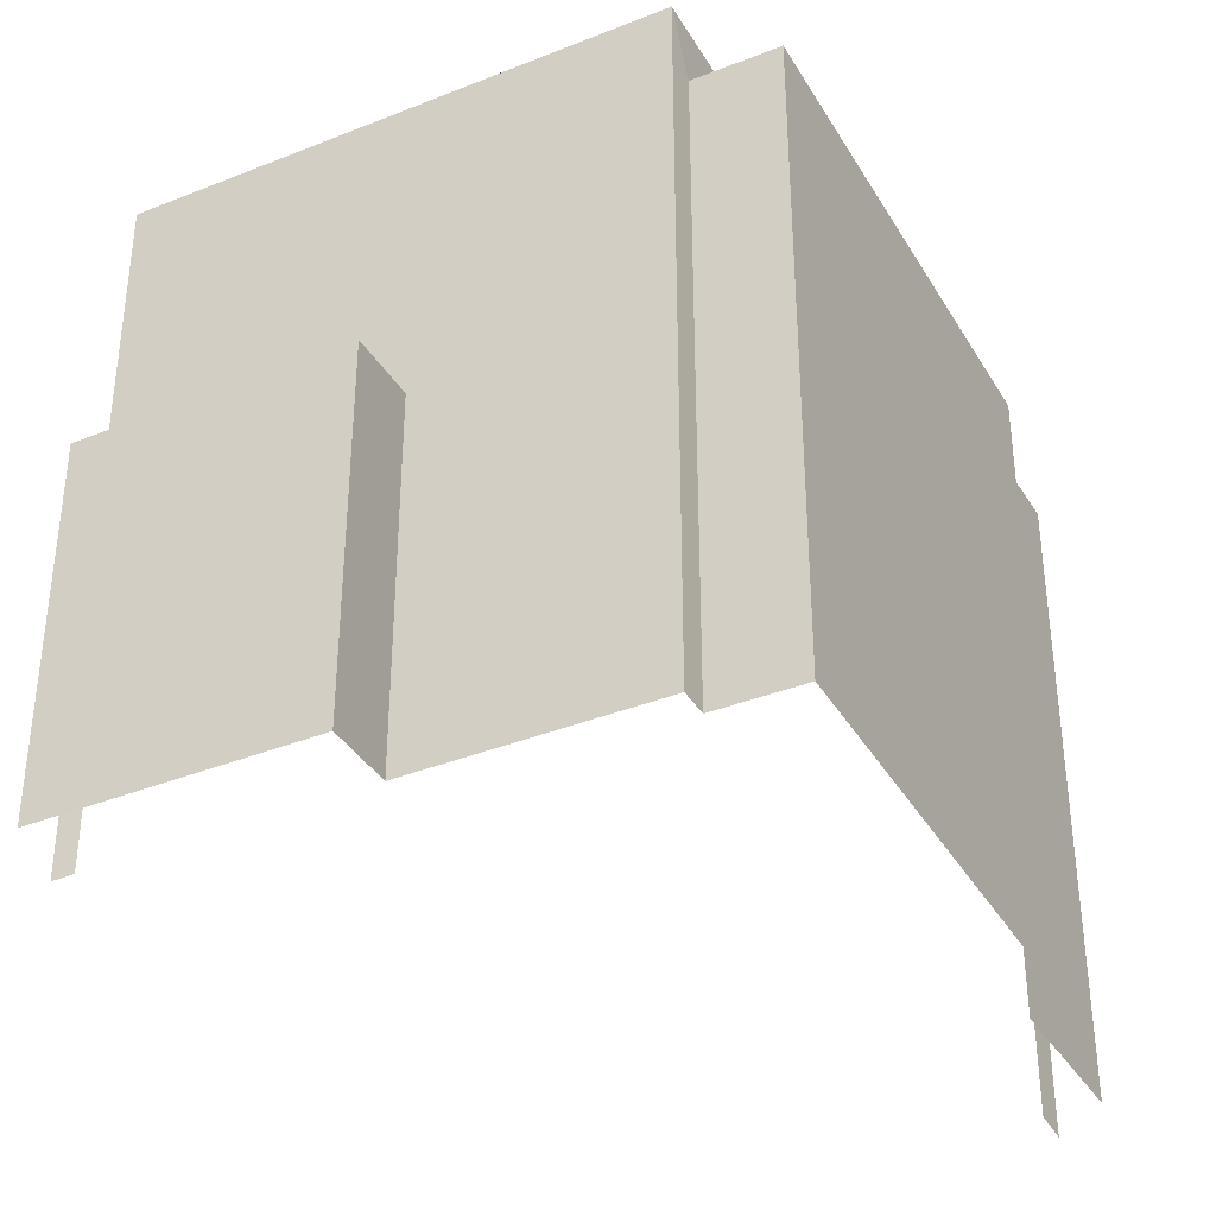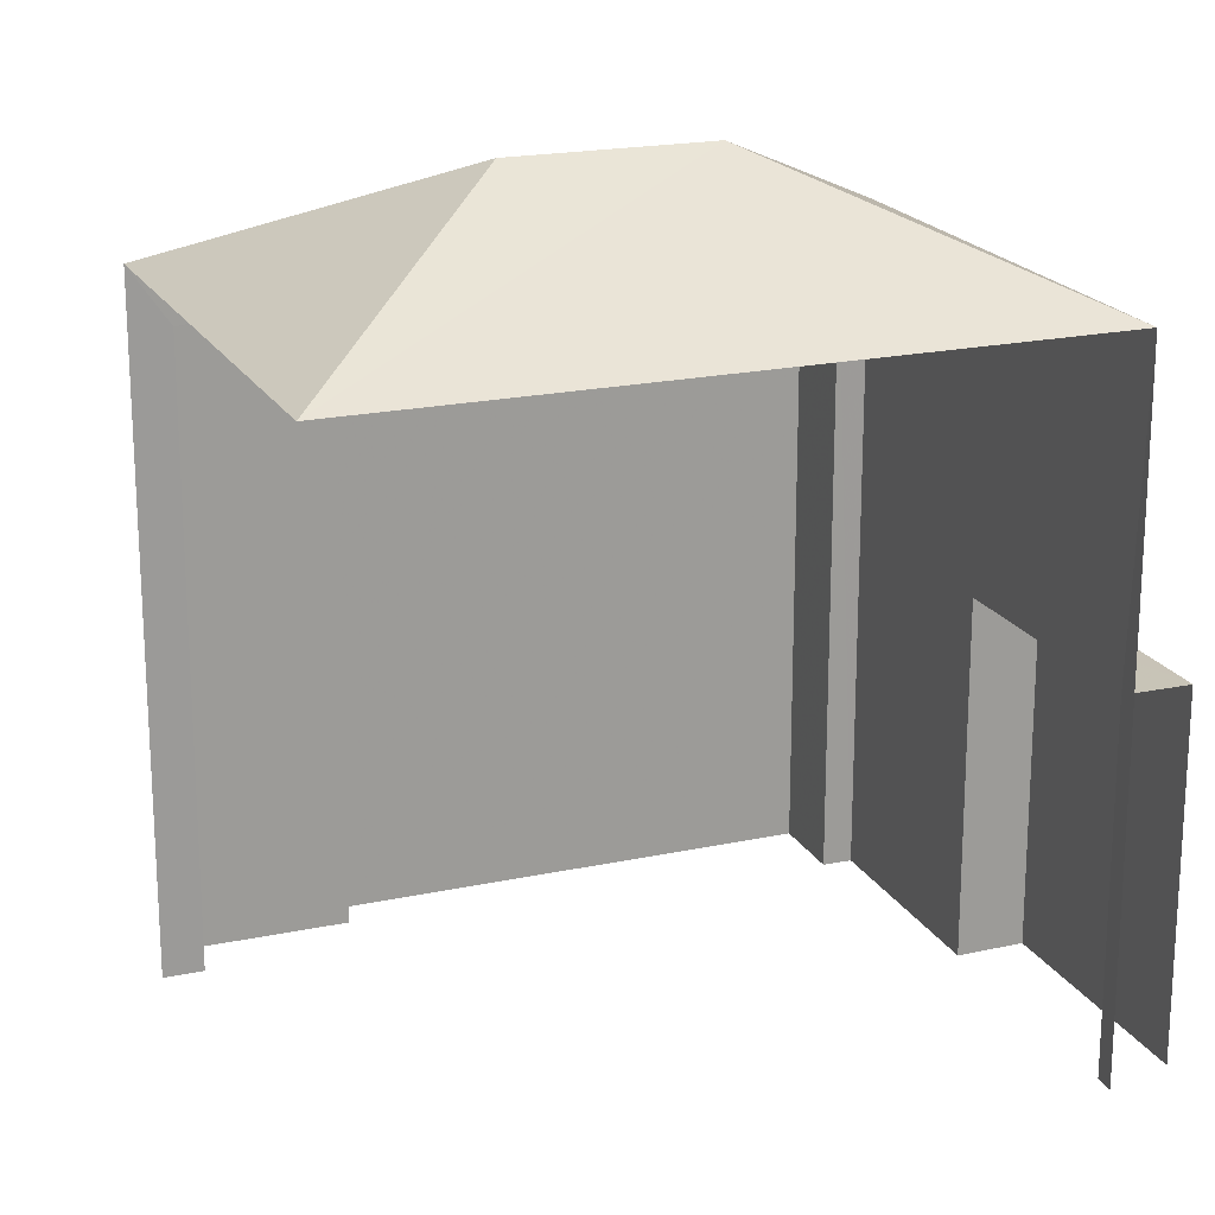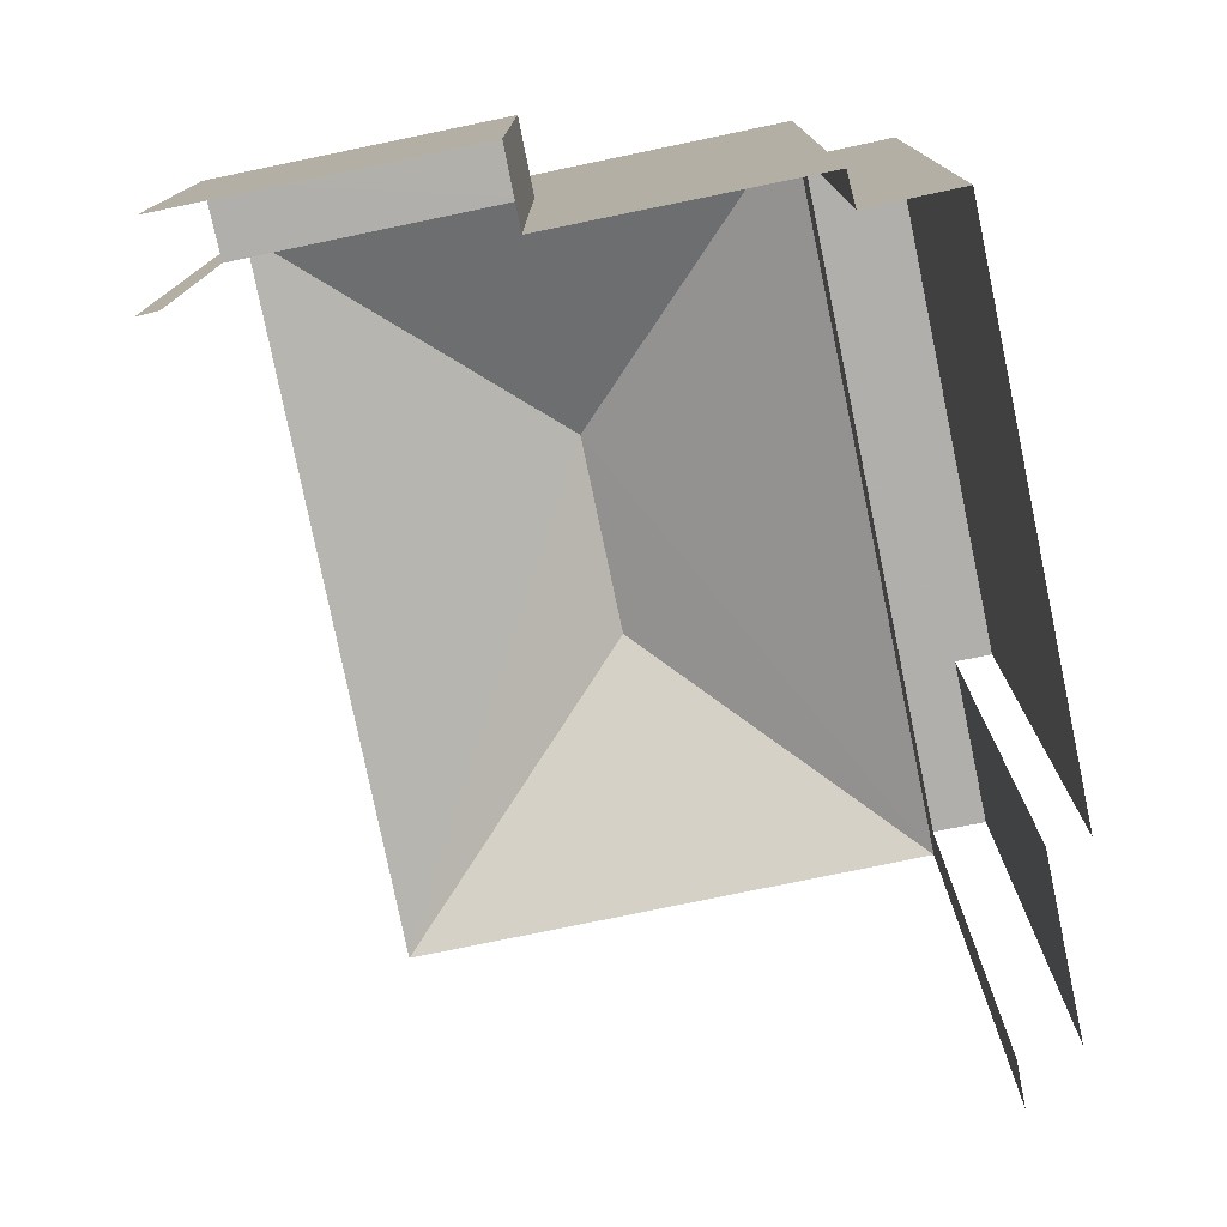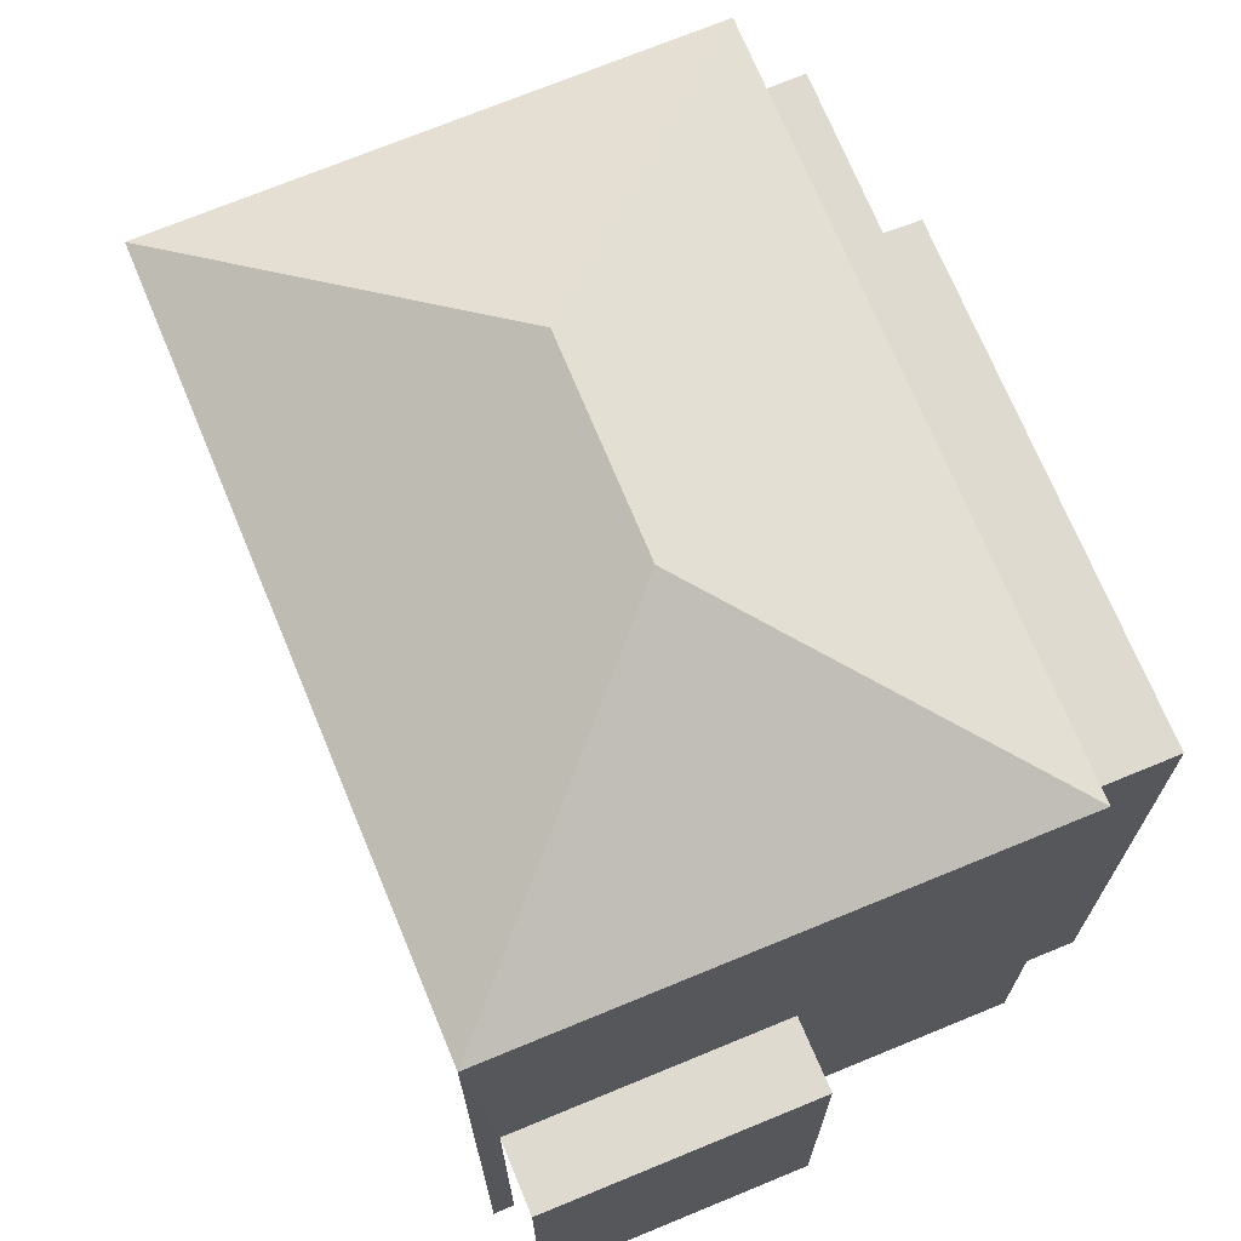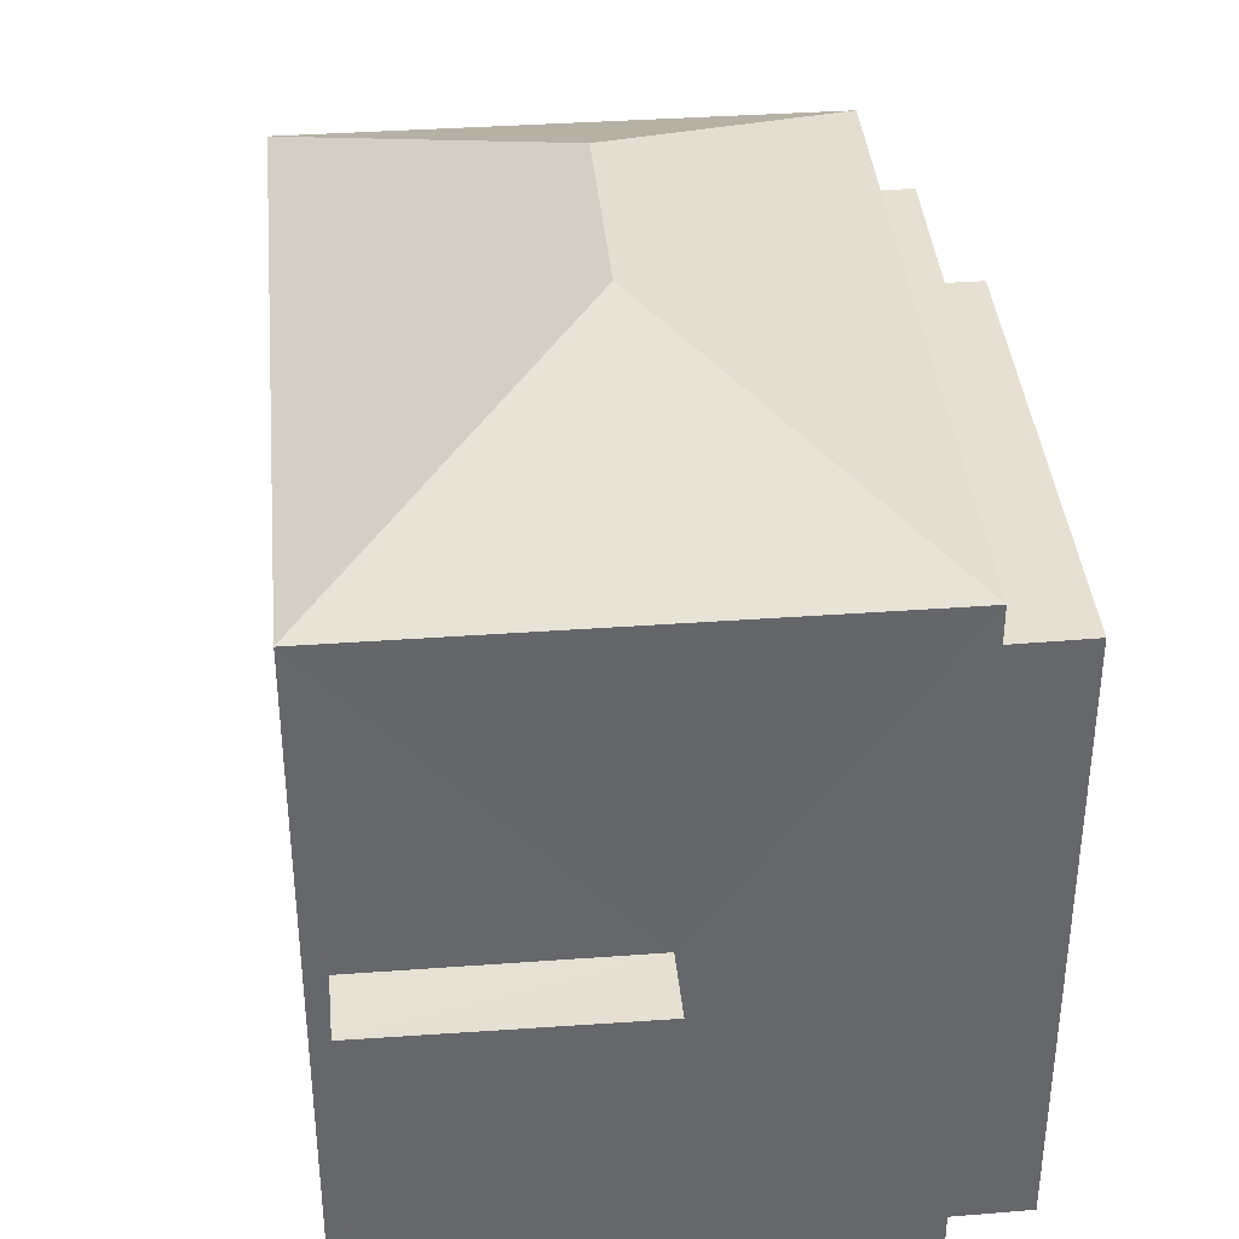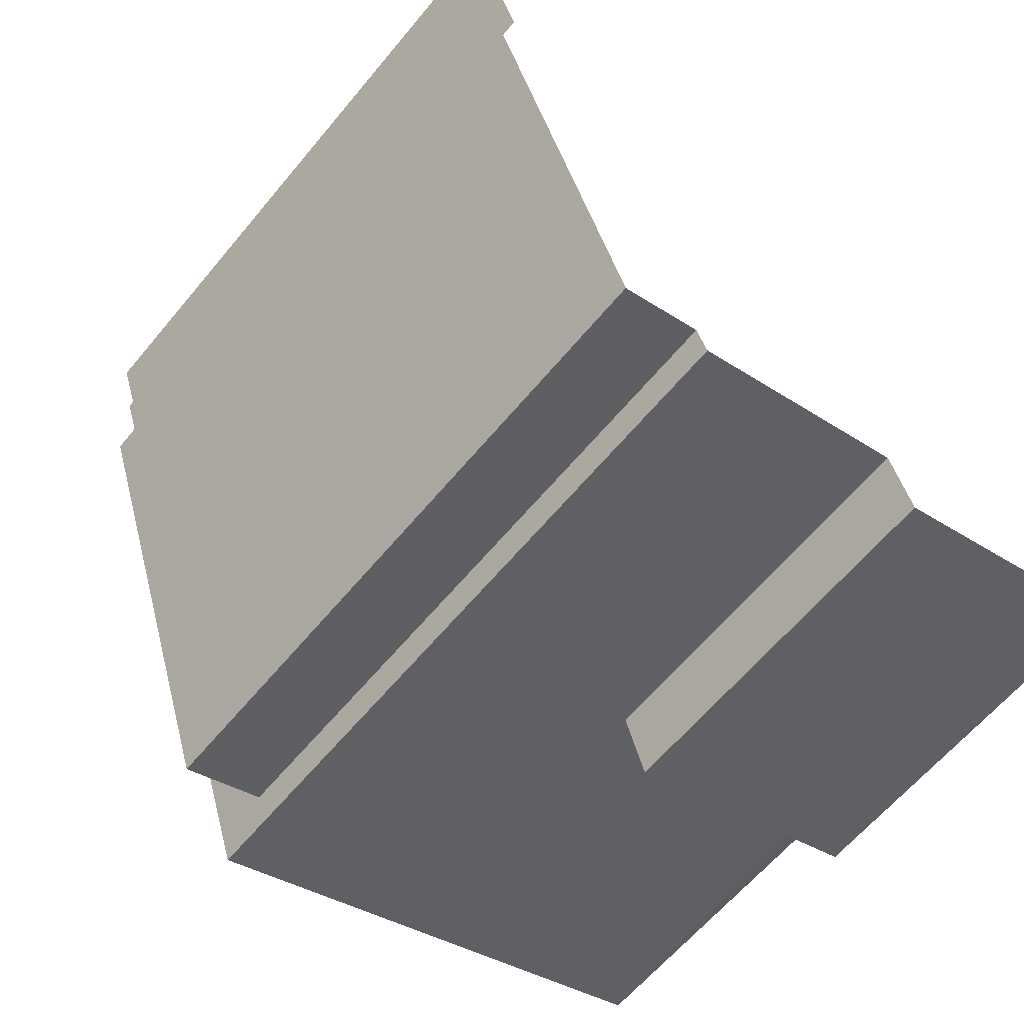
<metadata>
{"format":"obj","ext":"obj","renderer":"f3d","projection":"perspective","resolution":1024,"background":"white","views":[{"elev":-37.5,"azim":9.1,"up":"+Z"},{"elev":19.8,"azim":-129.9,"up":"+Z"},{"elev":-78.3,"azim":-6.5,"up":"+Z"},{"elev":70.9,"azim":-40.5,"up":"+Z"},{"elev":38.4,"azim":-23.3,"up":"+Z"},{"elev":-61.2,"azim":140.8,"up":"+Y"}]}
</metadata>
<code>
v -2.247e+05 -1.277e+05 14.16
v -2.247e+05 -1.277e+05 14.16
v -2.247e+05 -1.277e+05 14.16
v -2.247e+05 -1.277e+05 14.16
v -2.247e+05 -1.277e+05 14.16
v -2.247e+05 -1.277e+05 14.16
v -2.247e+05 -1.277e+05 14.16
v -2.247e+05 -1.277e+05 14.16
v -2.247e+05 -1.277e+05 14.16
v -2.247e+05 -1.277e+05 14.16
v -2.247e+05 -1.277e+05 14.16
v -2.247e+05 -1.277e+05 14.16
v -2.247e+05 -1.277e+05 14.16
v -2.247e+05 -1.277e+05 14.16
v -2.247e+05 -1.277e+05 22.2
v -2.247e+05 -1.277e+05 22.2
v -2.247e+05 -1.277e+05 22.2
v -2.247e+05 -1.277e+05 22.2
v -2.247e+05 -1.277e+05 22.2
v -2.247e+05 -1.277e+05 22.2
v -2.247e+05 -1.277e+05 22.97
v -2.247e+05 -1.277e+05 22.97
v -2.247e+05 -1.277e+05 24.54
v -2.247e+05 -1.277e+05 24.54
v -2.247e+05 -1.277e+05 22.97
v -2.247e+05 -1.277e+05 22.97
v -2.247e+05 -1.277e+05 18.82
v -2.247e+05 -1.277e+05 18.82
v -2.247e+05 -1.277e+05 18.82
v -2.247e+05 -1.277e+05 18.82
f 1 2 3
f 4 1 5
f 6 7 3
f 8 9 5
f 10 11 12
f 7 12 3
f 11 13 8
f 14 13 11
f 3 5 1
f 5 11 8
f 3 12 11
f 3 11 5
f 16 15 2
f 1 16 2
f 22 5 9
f 22 21 5
f 17 6 3
f 17 18 6
f 21 4 5
f 21 26 4
f 30 13 28
f 30 8 13
f 15 16 17
f 18 17 19
f 19 17 20
f 17 16 20
f 21 22 23
f 24 21 23
f 23 22 25
f 24 26 21
f 27 28 29
f 27 30 28
f 23 26 24
f 23 25 26
f 28 13 14
f 29 28 14
f 27 29 14
f 11 27 14
f 18 7 6
f 18 19 7
f 30 9 8
f 9 30 22
f 11 10 27
f 25 22 27
f 10 25 27
f 27 22 30
f 12 7 19
f 20 12 19
f 20 10 12
f 10 20 25
f 1 4 16
f 26 25 16
f 4 26 16
f 16 25 20
f 15 3 2
f 15 17 3

</code>
